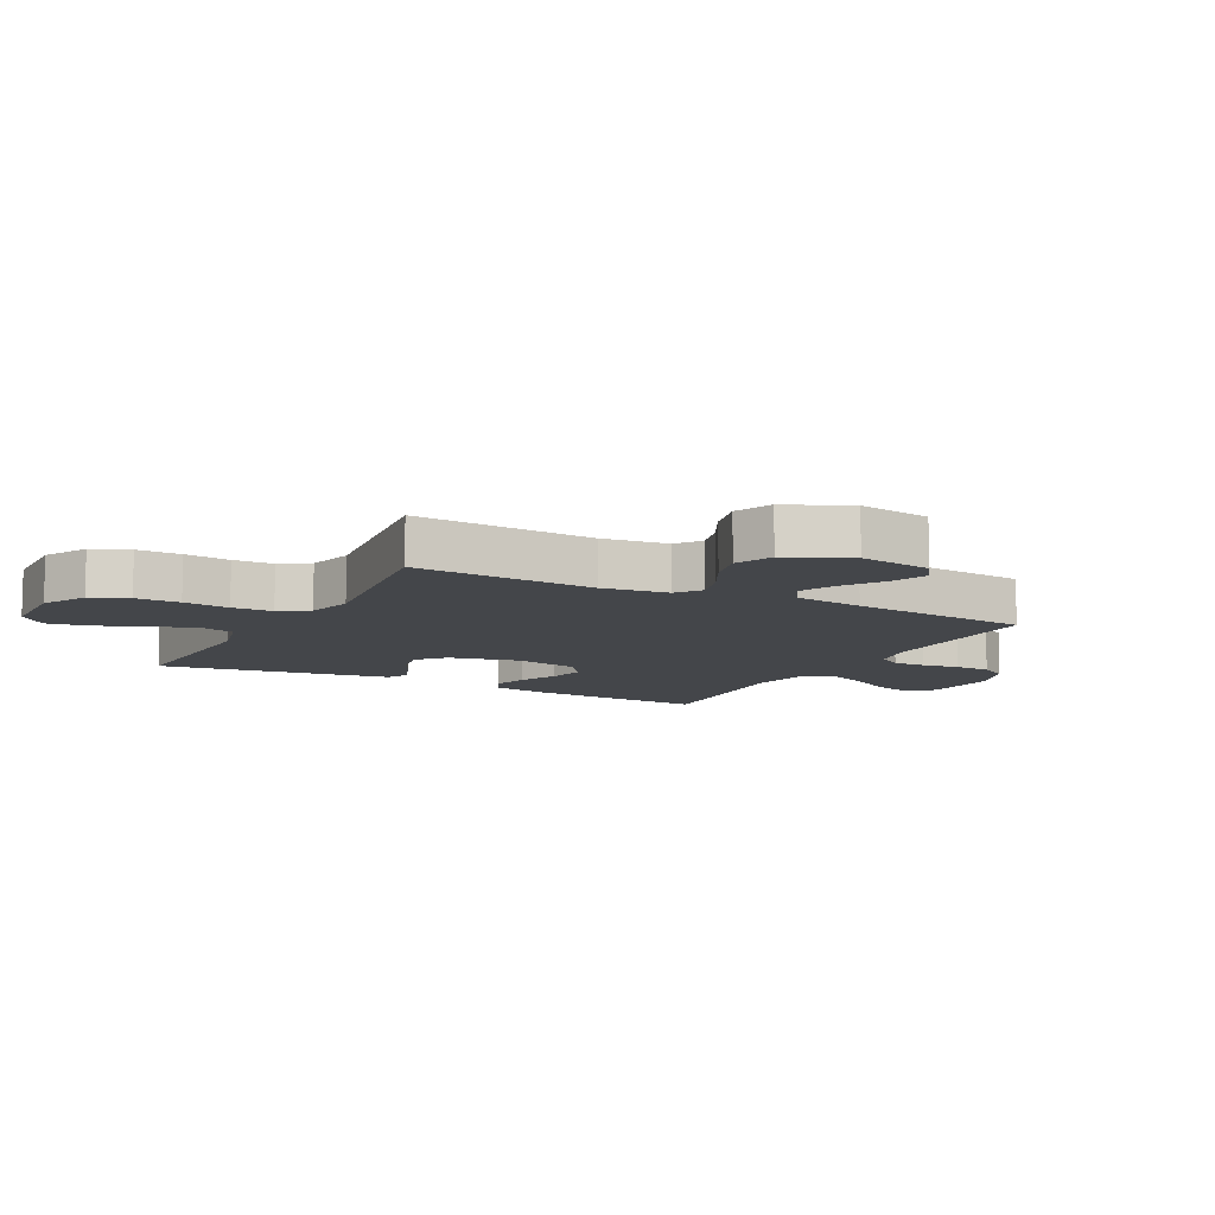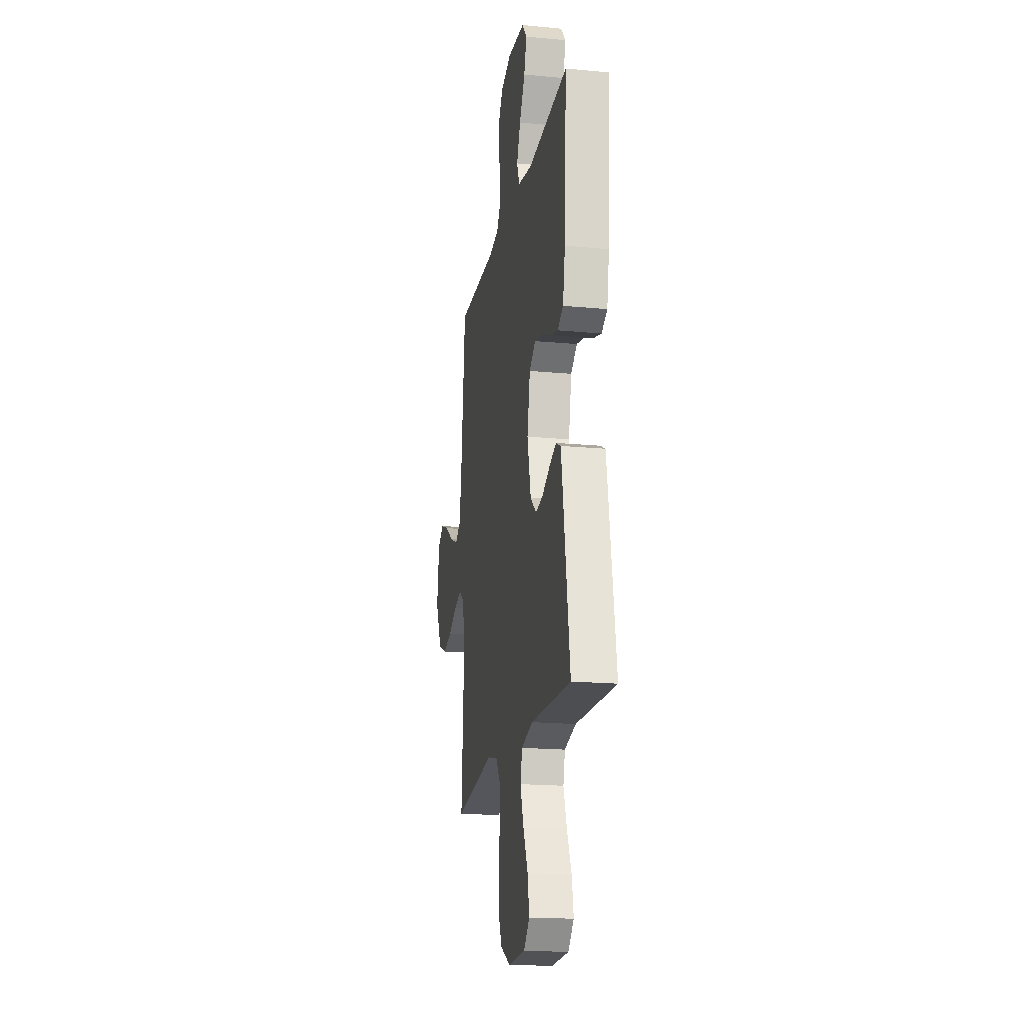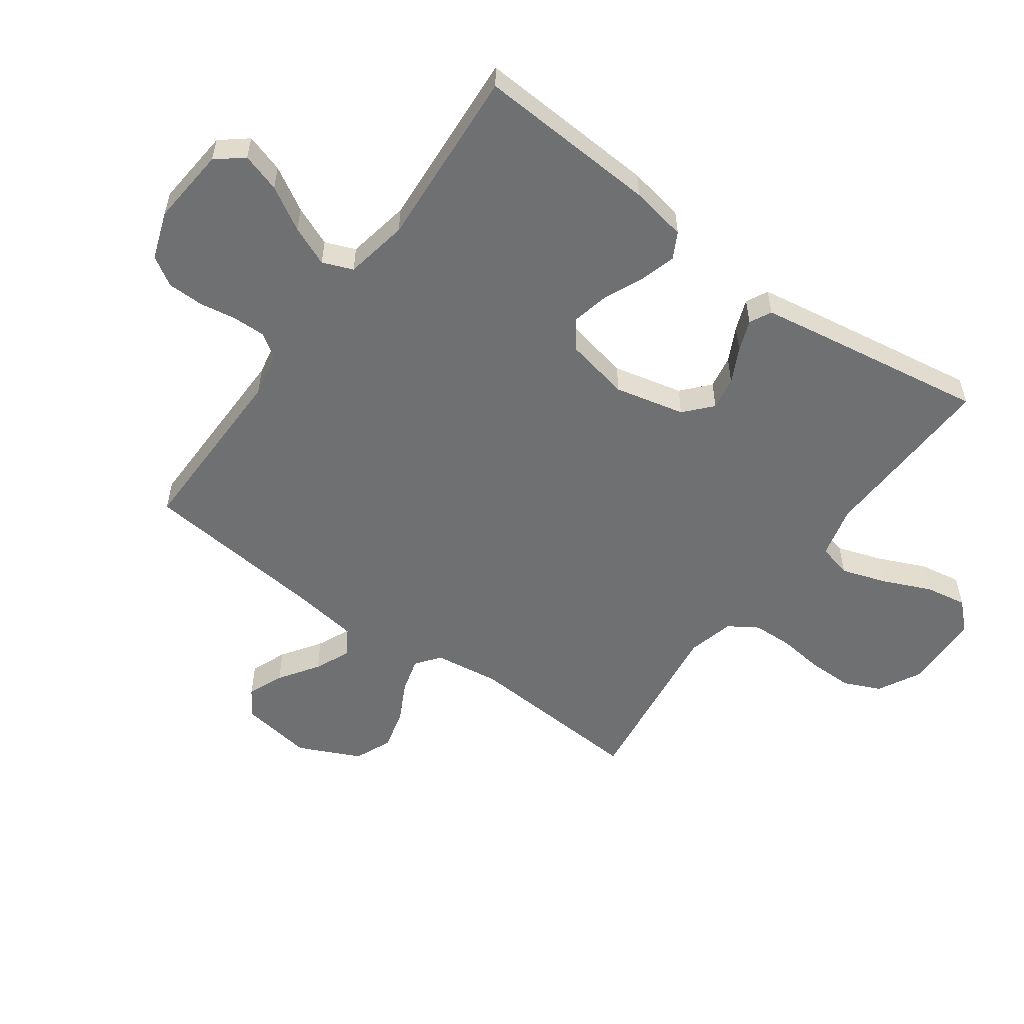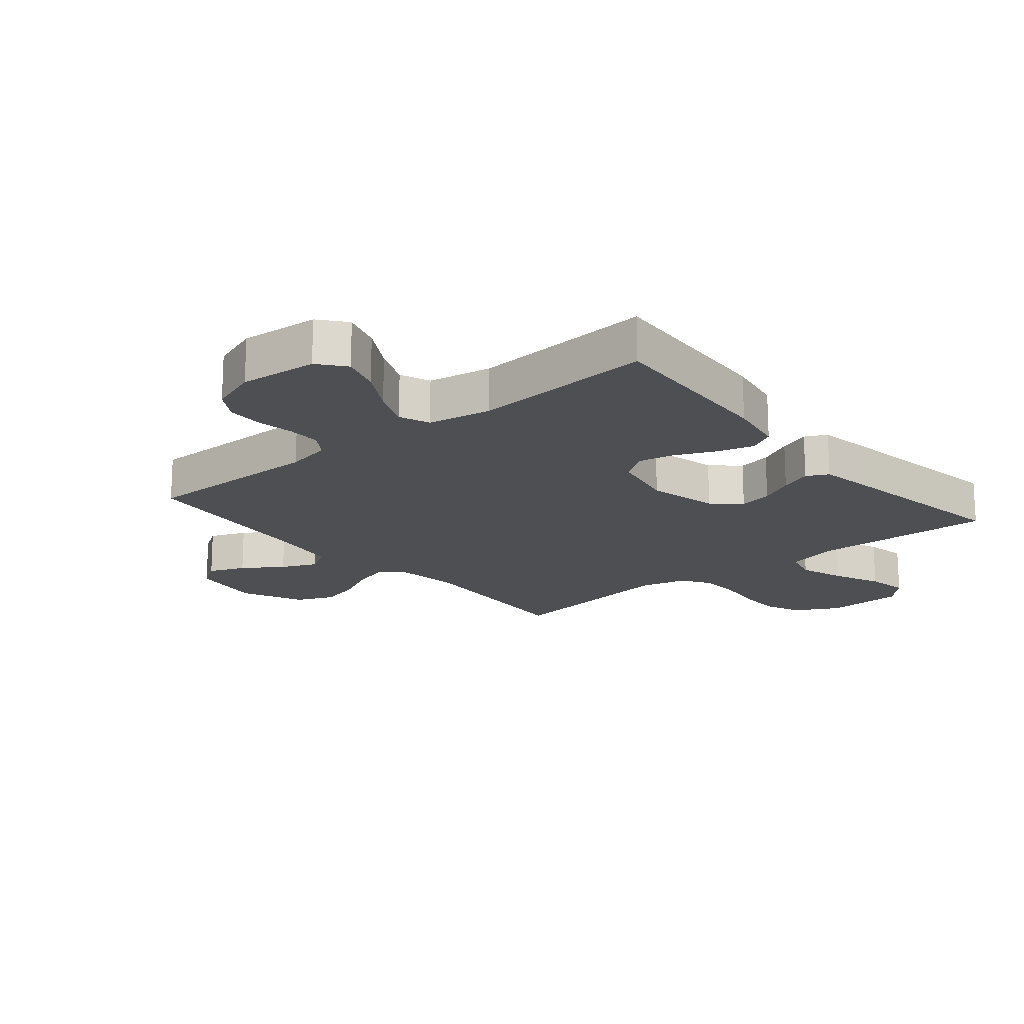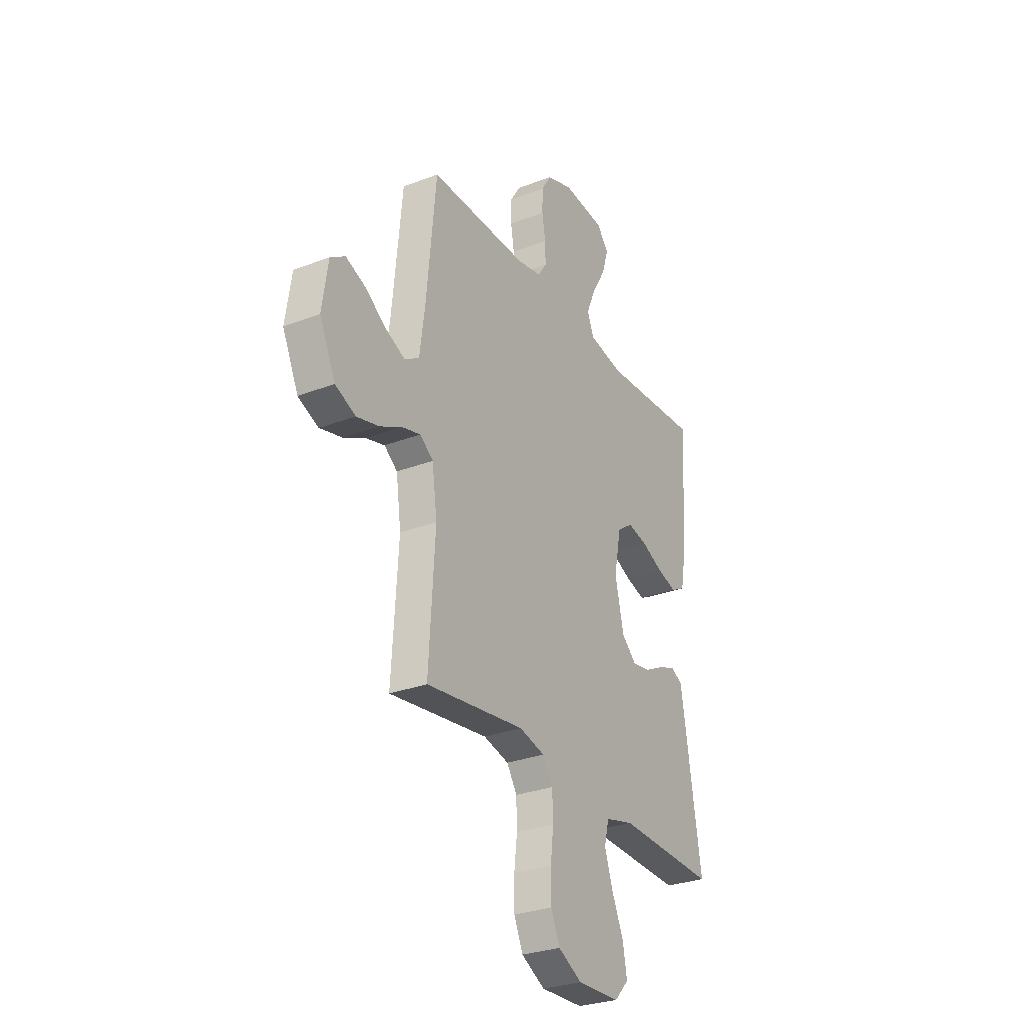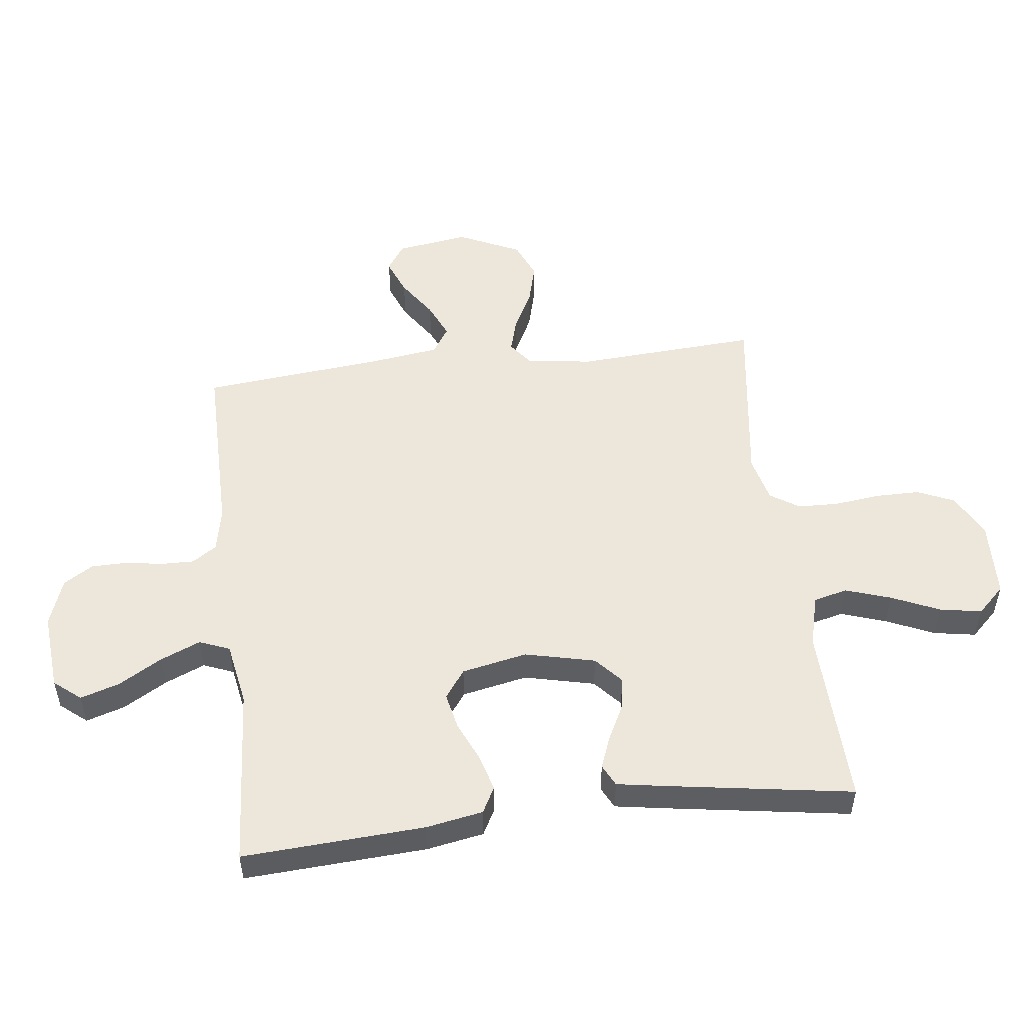
<metadata>
{"format":"obj","ext":"obj","renderer":"f3d","projection":"perspective","resolution":1024,"background":"white","views":[{"elev":-9.8,"azim":-118.1,"up":"+Y"},{"elev":-18.6,"azim":79.7,"up":"+Z"},{"elev":-54.8,"azim":54.0,"up":"+Y"},{"elev":-17.8,"azim":39.8,"up":"+Y"},{"elev":-29.4,"azim":-60.4,"up":"+Z"},{"elev":51.8,"azim":83.1,"up":"+Y"}]}
</metadata>
<code>
v 0.5 0.07 -0.5
v 0.2 0.07 -0.49
v 0.114 0.07 -0.512
v 0.1 0.07 -0.568
v 0.125 0.07 -0.643
v 0.16 0.07 -0.722
v 0.172 0.07 -0.791
v 0.129 0.07 -0.836
v 0 0.07 -0.841
v -0.072 0.07 -0.803
v -0.099 0.07 -0.742
v -0.099 0.07 -0.669
v -0.09 0.07 -0.593
v -0.092 0.07 -0.526
v -0.123 0.07 -0.478
v -0.2 0.07 -0.459
v -0.5 0.07 -0.5
v -0.481 0.07 -0.2
v -0.496 0.07 -0.091
v -0.536 0.07 -0.061
v -0.593 0.07 -0.077
v -0.659 0.07 -0.111
v -0.727 0.07 -0.129
v -0.789 0.07 -0.103
v -0.837 0.07 0
v -0.819 0.07 0.12
v -0.774 0.07 0.15
v -0.714 0.07 0.126
v -0.649 0.07 0.082
v -0.59 0.07 0.056
v -0.546 0.07 0.084
v -0.53 0.07 0.2
v -0.5 0.07 0.5
v -0.2 0.07 0.498
v -0.126 0.07 0.513
v -0.099 0.07 0.553
v -0.1 0.07 0.608
v -0.11 0.07 0.669
v -0.109 0.07 0.729
v -0.079 0.07 0.777
v 0 0.07 0.805
v 0.129 0.07 0.794
v 0.165 0.07 0.75
v 0.145 0.07 0.686
v 0.103 0.07 0.614
v 0.075 0.07 0.548
v 0.095 0.07 0.498
v 0.2 0.07 0.479
v 0.5 0.07 0.5
v 0.482 0.07 0.2
v 0.465 0.07 0.106
v 0.422 0.07 0.083
v 0.362 0.07 0.1
v 0.297 0.07 0.129
v 0.236 0.07 0.142
v 0.189 0.07 0.108
v 0.167 0.07 0
v 0.194 0.07 -0.116
v 0.239 0.07 -0.156
v 0.294 0.07 -0.146
v 0.351 0.07 -0.117
v 0.403 0.07 -0.097
v 0.439 0.07 -0.115
v 0.453 0.07 -0.2
v 0.5 0 -0.5
v 0.2 0 -0.49
v 0.114 0 -0.512
v 0.1 0 -0.568
v 0.125 0 -0.643
v 0.16 0 -0.722
v 0.172 0 -0.791
v 0.129 0 -0.836
v 0 0 -0.841
v -0.072 0 -0.803
v -0.099 0 -0.742
v -0.099 0 -0.669
v -0.09 0 -0.593
v -0.092 0 -0.526
v -0.123 0 -0.478
v -0.2 0 -0.459
v -0.5 0 -0.5
v -0.481 0 -0.2
v -0.496 0 -0.091
v -0.536 0 -0.061
v -0.593 0 -0.077
v -0.659 0 -0.111
v -0.727 0 -0.129
v -0.789 0 -0.103
v -0.837 0 0
v -0.819 0 0.12
v -0.774 0 0.15
v -0.714 0 0.126
v -0.649 0 0.082
v -0.59 0 0.056
v -0.546 0 0.084
v -0.53 0 0.2
v -0.5 0 0.5
v -0.2 0 0.498
v -0.126 0 0.513
v -0.099 0 0.553
v -0.1 0 0.608
v -0.11 0 0.669
v -0.109 0 0.729
v -0.079 0 0.777
v 0 0 0.805
v 0.129 0 0.794
v 0.165 0 0.75
v 0.145 0 0.686
v 0.103 0 0.614
v 0.075 0 0.548
v 0.095 0 0.498
v 0.2 0 0.479
v 0.5 0 0.5
v 0.482 0 0.2
v 0.465 0 0.106
v 0.422 0 0.083
v 0.362 0 0.1
v 0.297 0 0.129
v 0.236 0 0.142
v 0.189 0 0.108
v 0.167 0 0
v 0.194 0 -0.116
v 0.239 0 -0.156
v 0.294 0 -0.146
v 0.351 0 -0.117
v 0.403 0 -0.097
v 0.439 0 -0.115
v 0.453 0 -0.2
f 63 64 1 2
f 60 61 62 63
f 60 63 2 3
f 59 60 3
f 58 59 3
f 57 58 3 4
f 51 52 53 54
f 51 54 55
f 48 49 50 51
f 47 48 51 55
f 46 47 55 56
f 42 43 44 45
f 42 45 46
f 41 42 46
f 37 38 39 40
f 36 37 40 41
f 32 33 34
f 31 32 34 35
f 26 27 28 29
f 26 29 30
f 25 26 30
f 24 25 30
f 21 22 23 24
f 20 21 24 30
f 19 20 30 31
f 16 17 18
f 15 16 18 19
f 10 11 12 13
f 10 13 14
f 9 10 14
f 8 9 14
f 5 6 7 8
f 4 5 8 14
f 57 4 14 15
f 36 41 46 56
f 35 36 56 57
f 31 35 57
f 15 19 31 57
f 66 65 128 127
f 127 126 125 124
f 67 66 127 124
f 67 124 123
f 67 123 122
f 68 67 122 121
f 118 117 116 115
f 119 118 115
f 115 114 113 112
f 119 115 112 111
f 120 119 111 110
f 109 108 107 106
f 110 109 106
f 110 106 105
f 104 103 102 101
f 105 104 101 100
f 98 97 96
f 99 98 96 95
f 93 92 91 90
f 94 93 90
f 94 90 89
f 94 89 88
f 88 87 86 85
f 94 88 85 84
f 95 94 84 83
f 82 81 80
f 83 82 80 79
f 77 76 75 74
f 78 77 74
f 78 74 73
f 78 73 72
f 72 71 70 69
f 78 72 69 68
f 79 78 68 121
f 120 110 105 100
f 121 120 100 99
f 121 99 95
f 121 95 83 79
f 1 65 66 2
f 2 66 67 3
f 3 67 68 4
f 4 68 69 5
f 5 69 70 6
f 6 70 71 7
f 7 71 72 8
f 8 72 73 9
f 9 73 74 10
f 10 74 75 11
f 11 75 76 12
f 12 76 77 13
f 13 77 78 14
f 14 78 79 15
f 15 79 80 16
f 16 80 81 17
f 17 81 82 18
f 18 82 83 19
f 19 83 84 20
f 20 84 85 21
f 21 85 86 22
f 22 86 87 23
f 23 87 88 24
f 24 88 89 25
f 25 89 90 26
f 26 90 91 27
f 27 91 92 28
f 28 92 93 29
f 29 93 94 30
f 30 94 95 31
f 31 95 96 32
f 32 96 97 33
f 33 97 98 34
f 34 98 99 35
f 35 99 100 36
f 36 100 101 37
f 37 101 102 38
f 38 102 103 39
f 39 103 104 40
f 40 104 105 41
f 41 105 106 42
f 42 106 107 43
f 43 107 108 44
f 44 108 109 45
f 45 109 110 46
f 46 110 111 47
f 47 111 112 48
f 48 112 113 49
f 49 113 114 50
f 50 114 115 51
f 51 115 116 52
f 52 116 117 53
f 53 117 118 54
f 54 118 119 55
f 55 119 120 56
f 56 120 121 57
f 57 121 122 58
f 58 122 123 59
f 59 123 124 60
f 60 124 125 61
f 61 125 126 62
f 62 126 127 63
f 63 127 128 64
f 64 128 65 1

</code>
